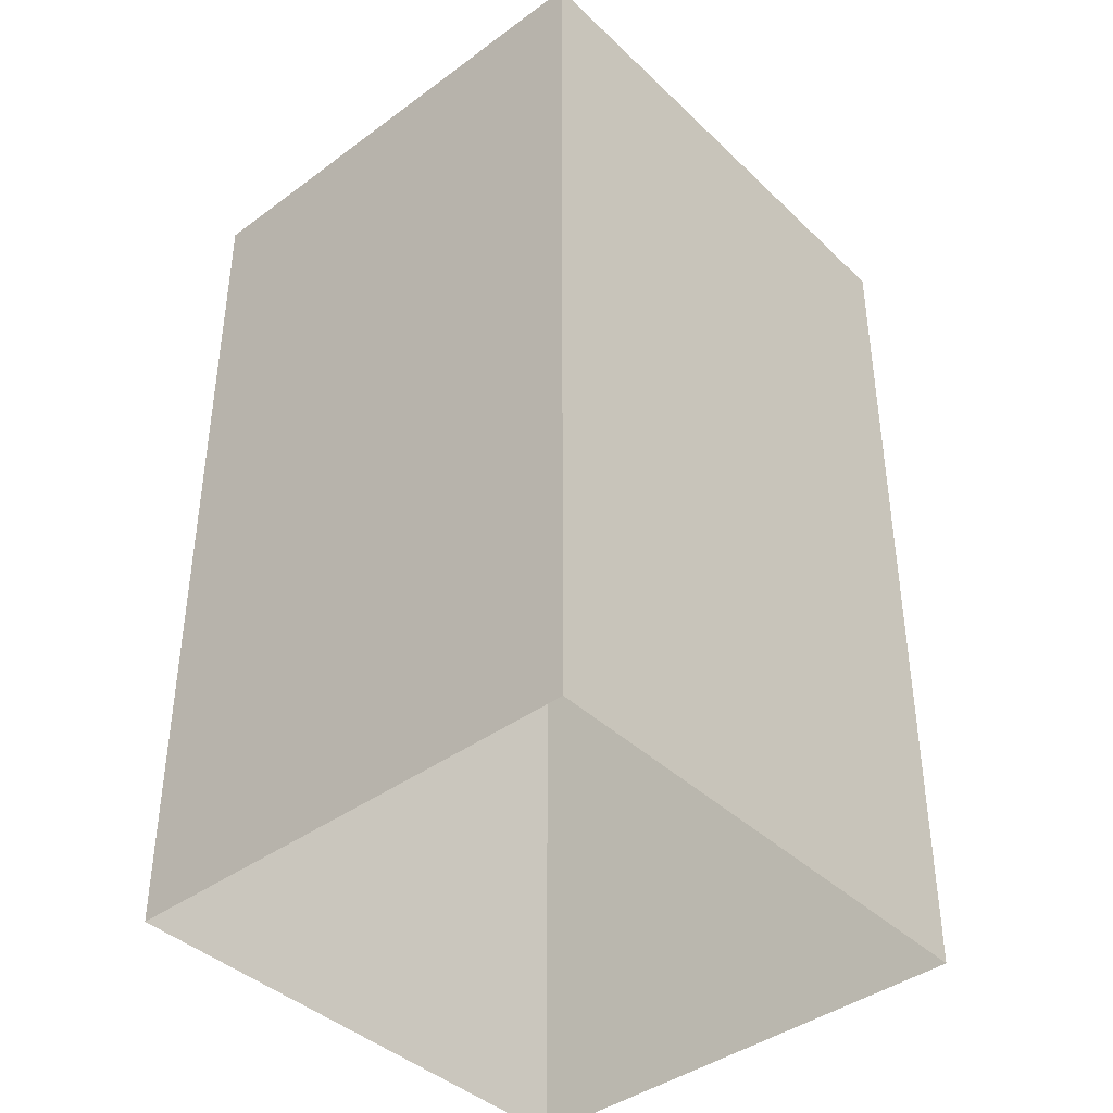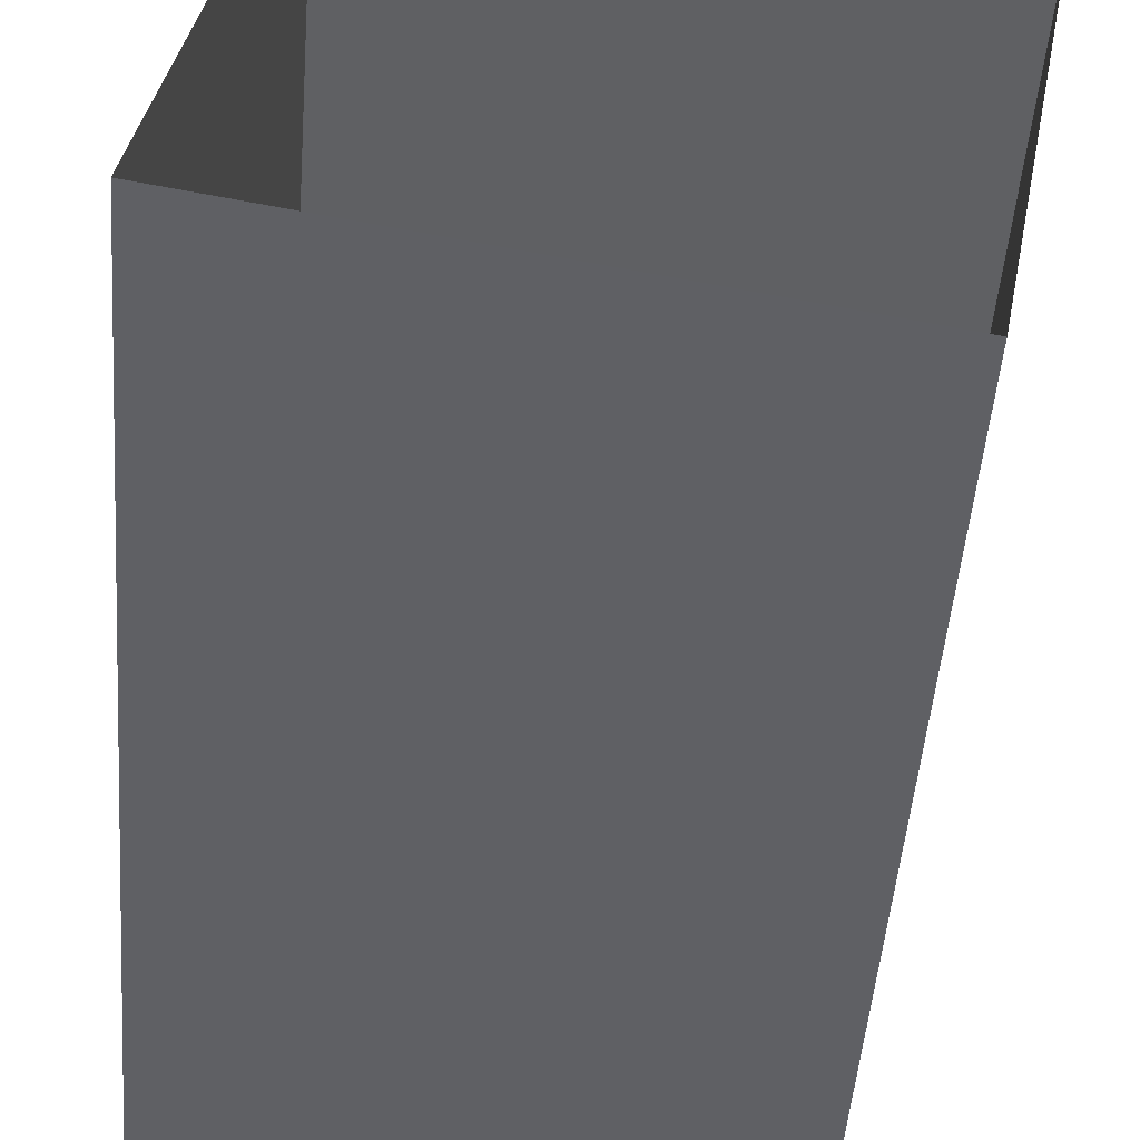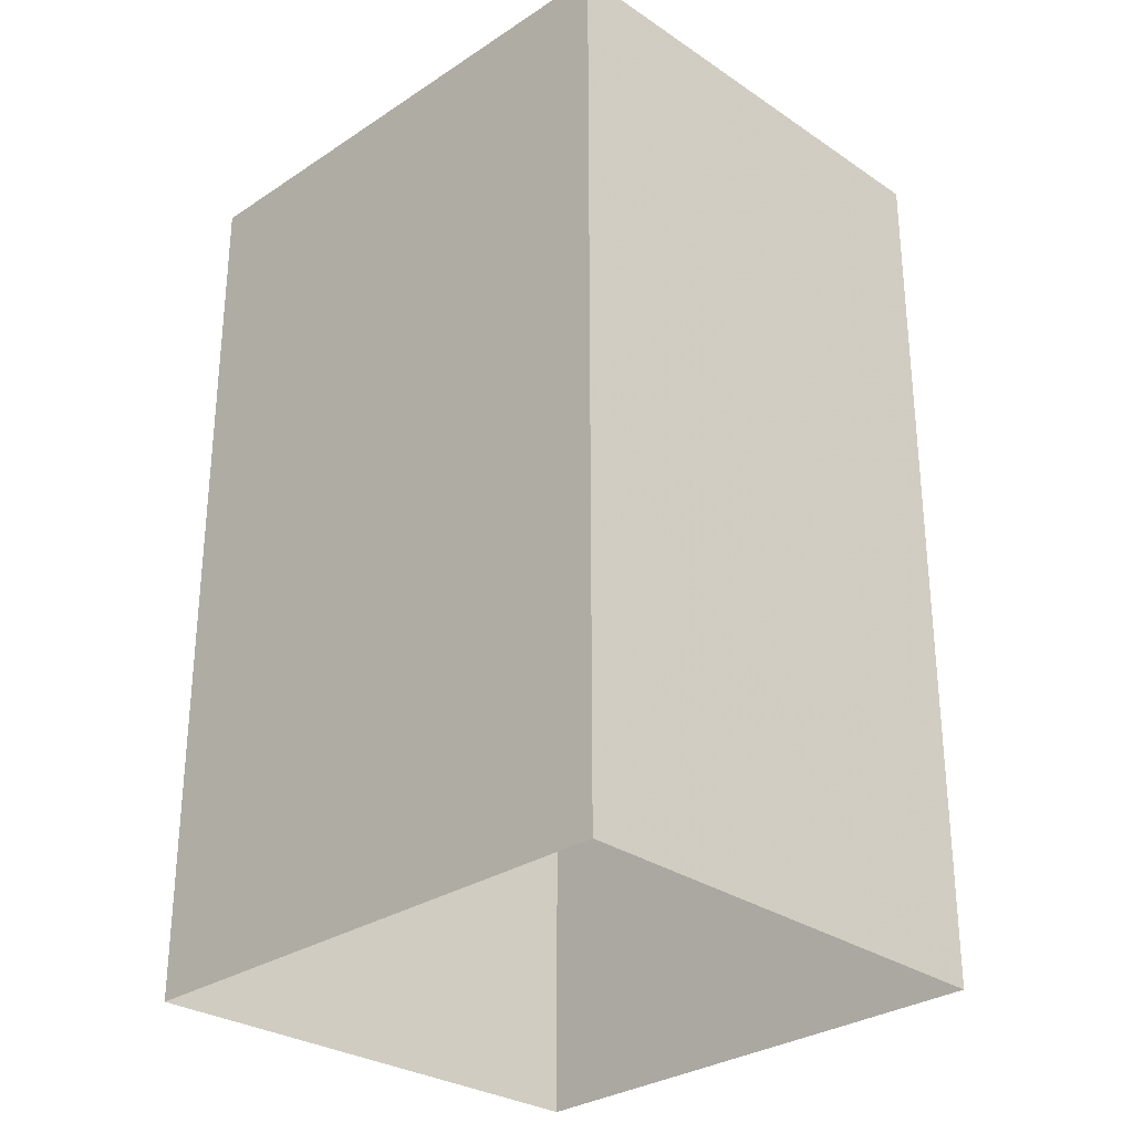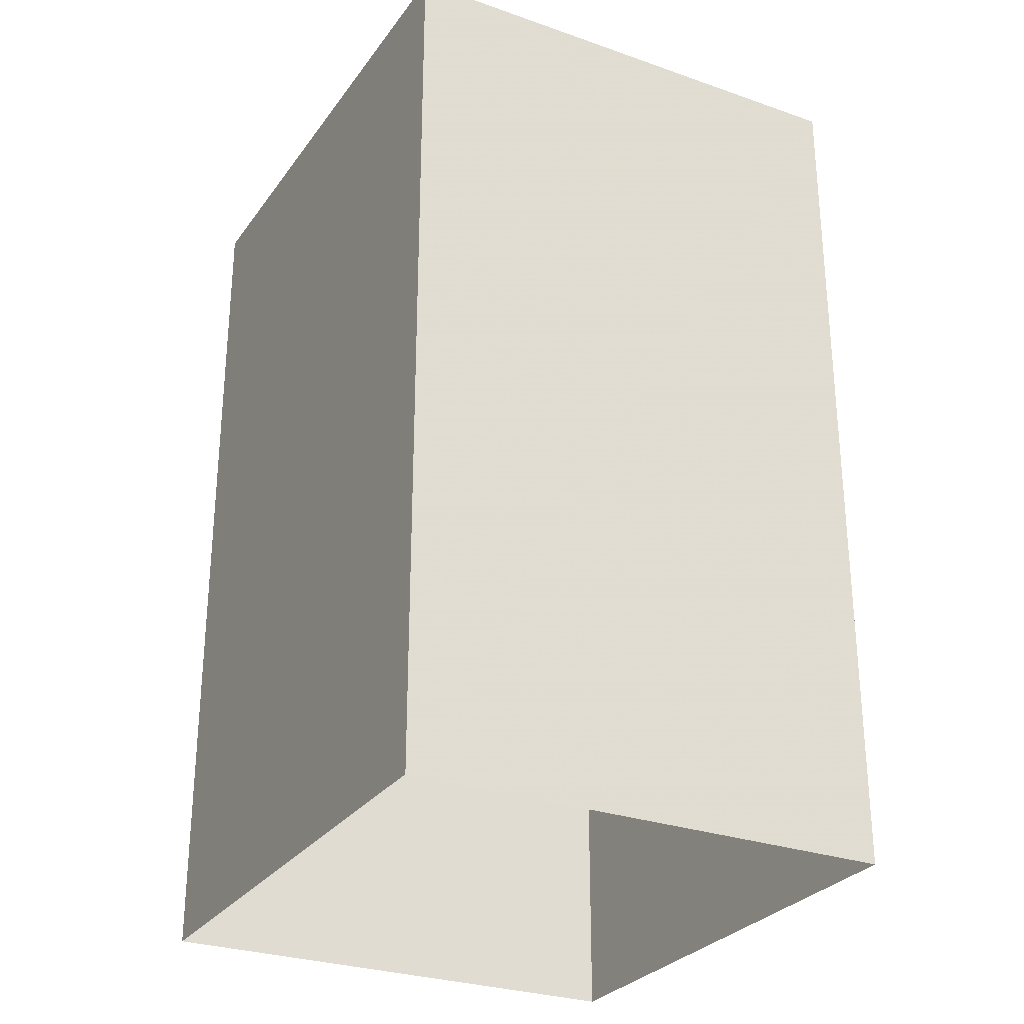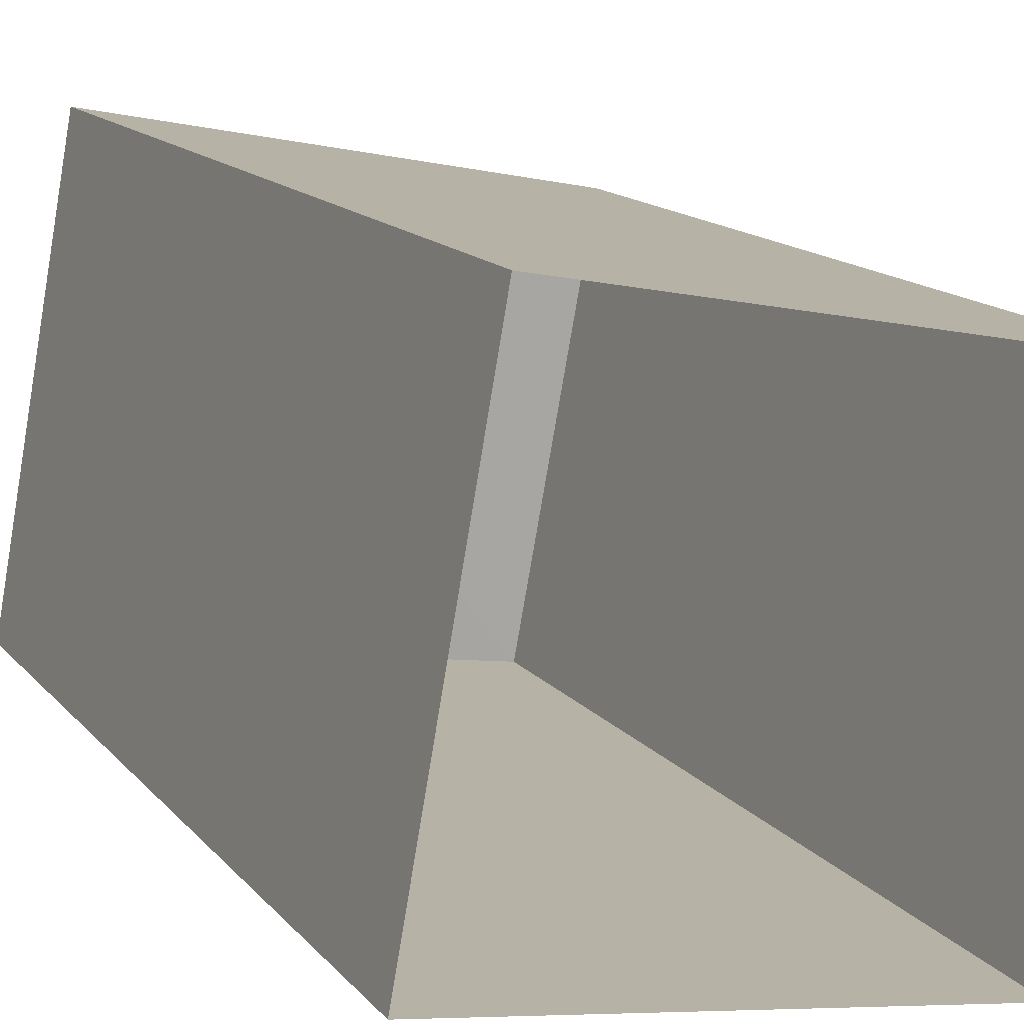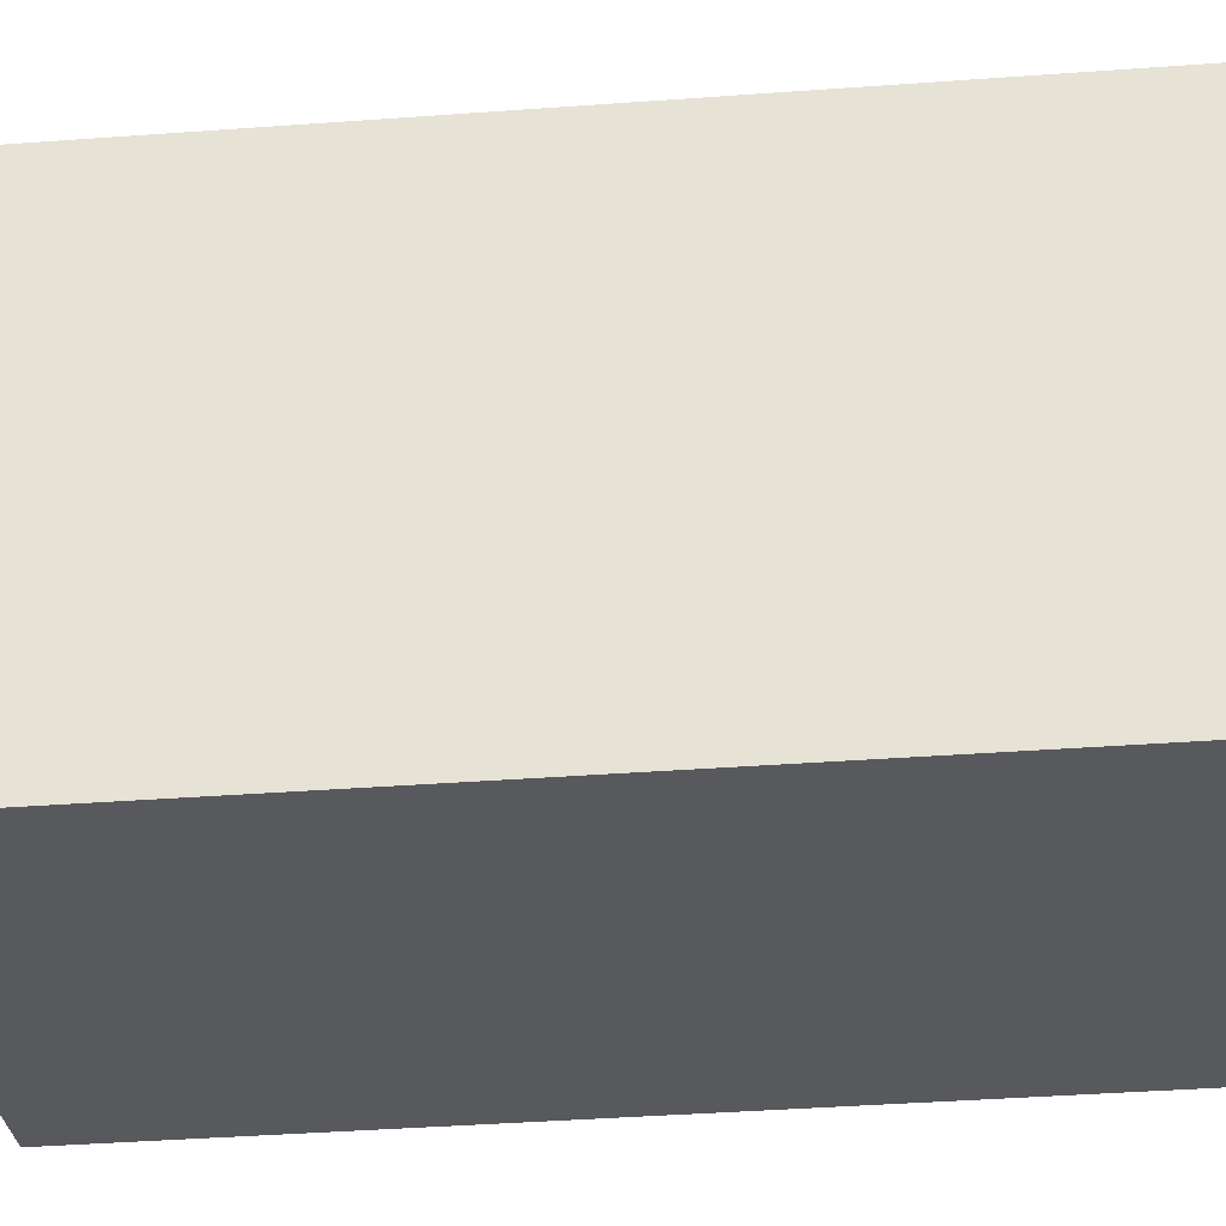
<metadata>
{"format":"obj","ext":"obj","renderer":"f3d","projection":"perspective","resolution":1024,"background":"white","views":[{"elev":-40.6,"azim":142.3,"up":"+Z"},{"elev":-50.2,"azim":175.5,"up":"+Y"},{"elev":-29.5,"azim":-123.5,"up":"+Z"},{"elev":-28.7,"azim":72.3,"up":"+Z"},{"elev":14.7,"azim":154.3,"up":"+Y"},{"elev":-39.9,"azim":-85.1,"up":"+Y"}]}
</metadata>
<code>
v 1.236e+05 7.857e+05 17.77
v 1.236e+05 7.857e+05 17.77
v 1.236e+05 7.857e+05 17.77
v 1.236e+05 7.857e+05 17.77
v 1.236e+05 7.857e+05 22.99
v 1.236e+05 7.857e+05 22.99
v 1.236e+05 7.857e+05 22.99
v 1.236e+05 7.857e+05 22.99
f 1 2 3
f 4 1 3
f 5 6 7
f 8 5 7
f 7 4 3
f 7 6 4
f 6 1 4
f 6 5 1
f 8 2 1
f 5 8 1
f 7 3 2
f 8 7 2

</code>
